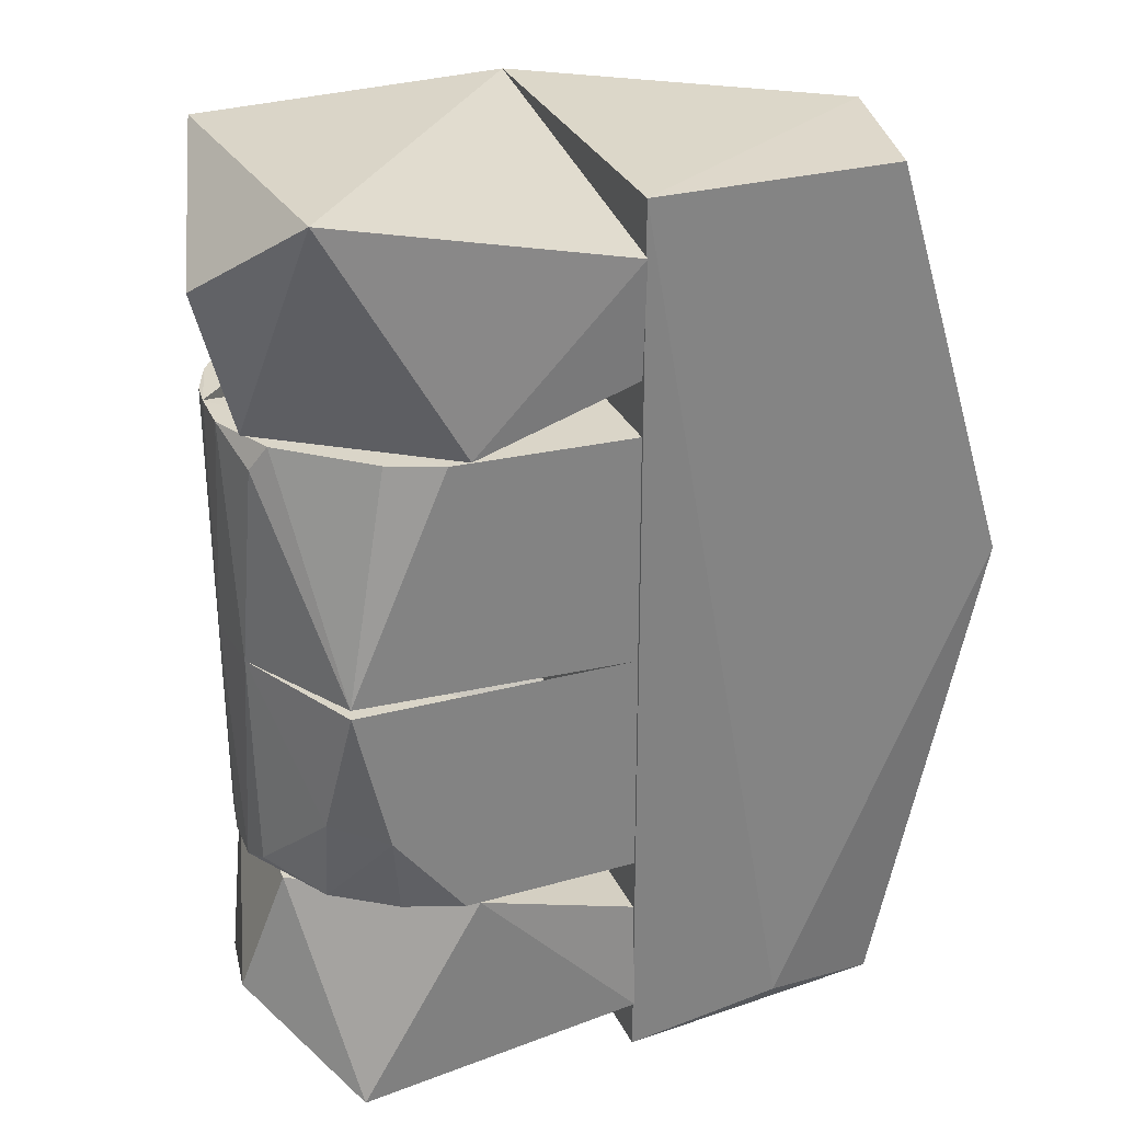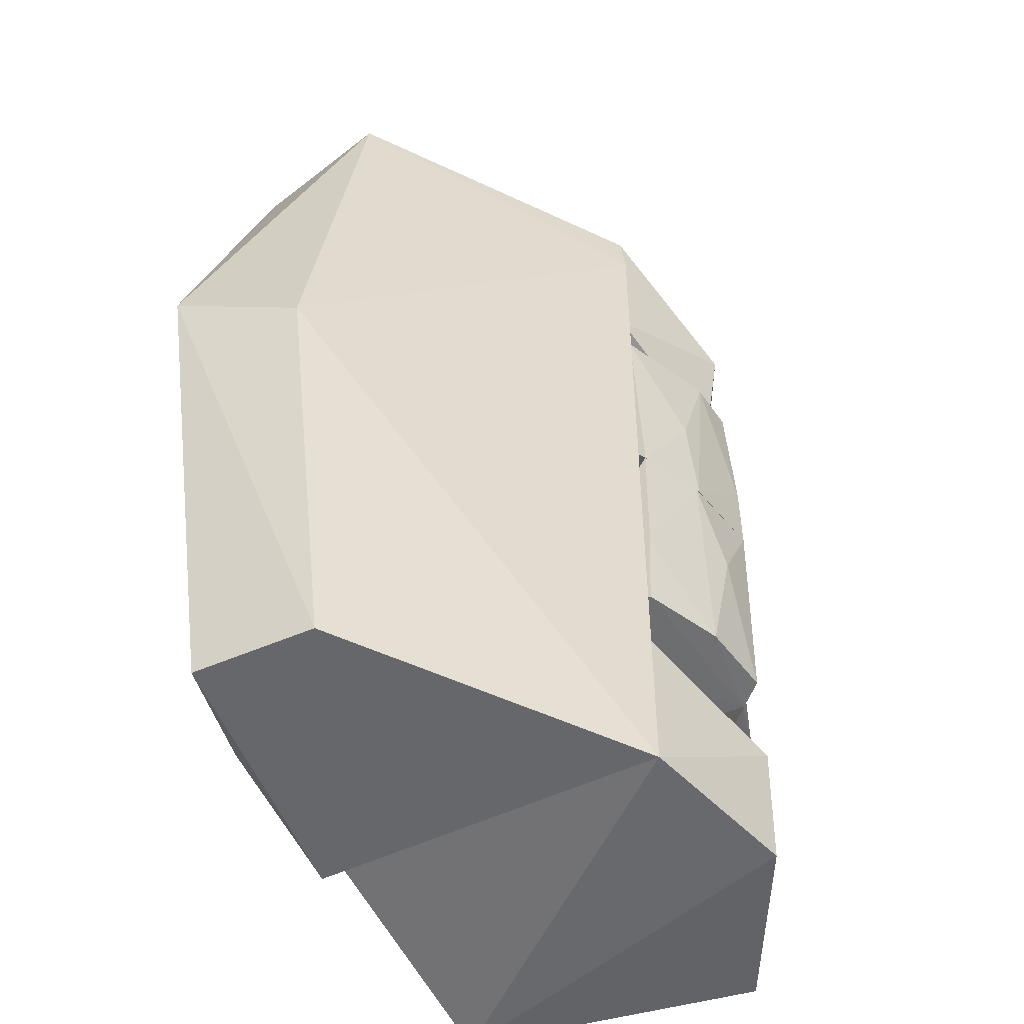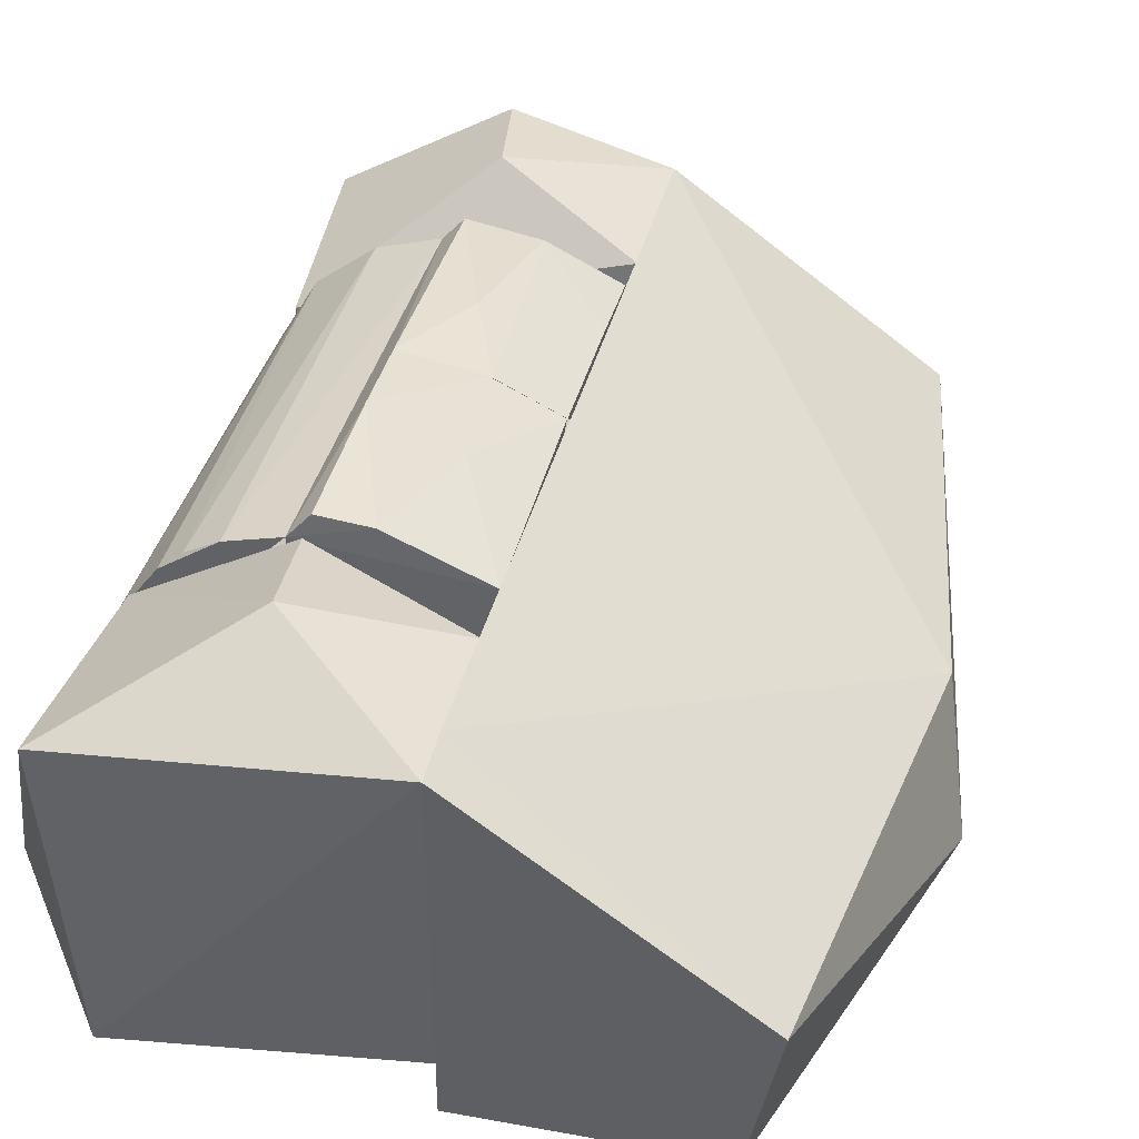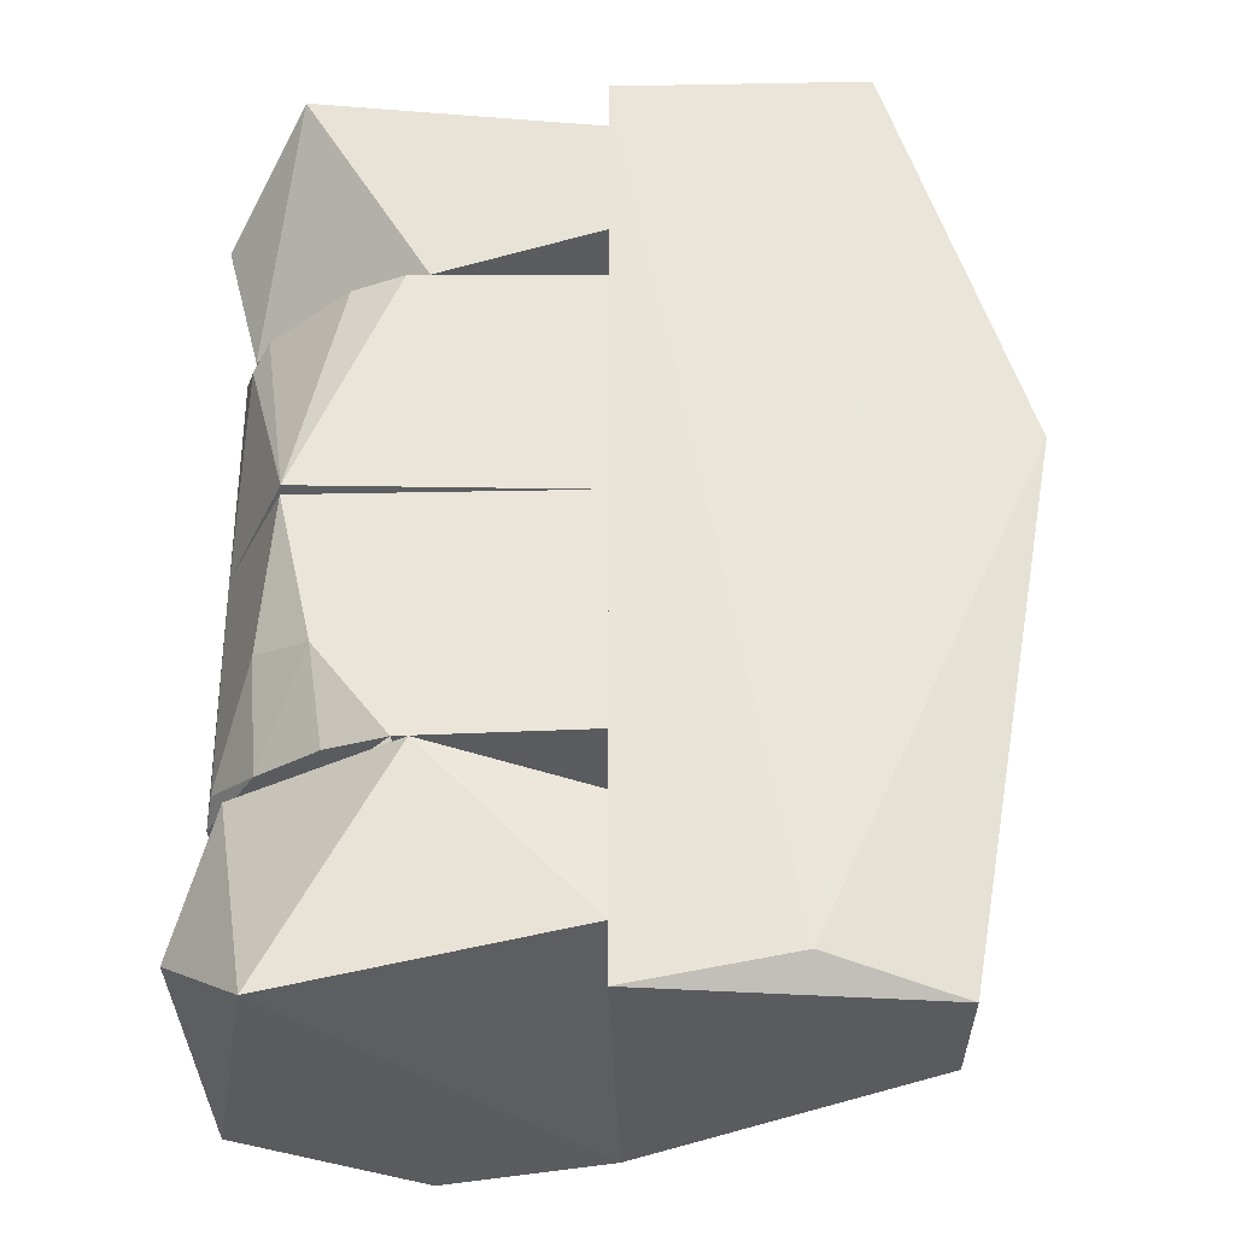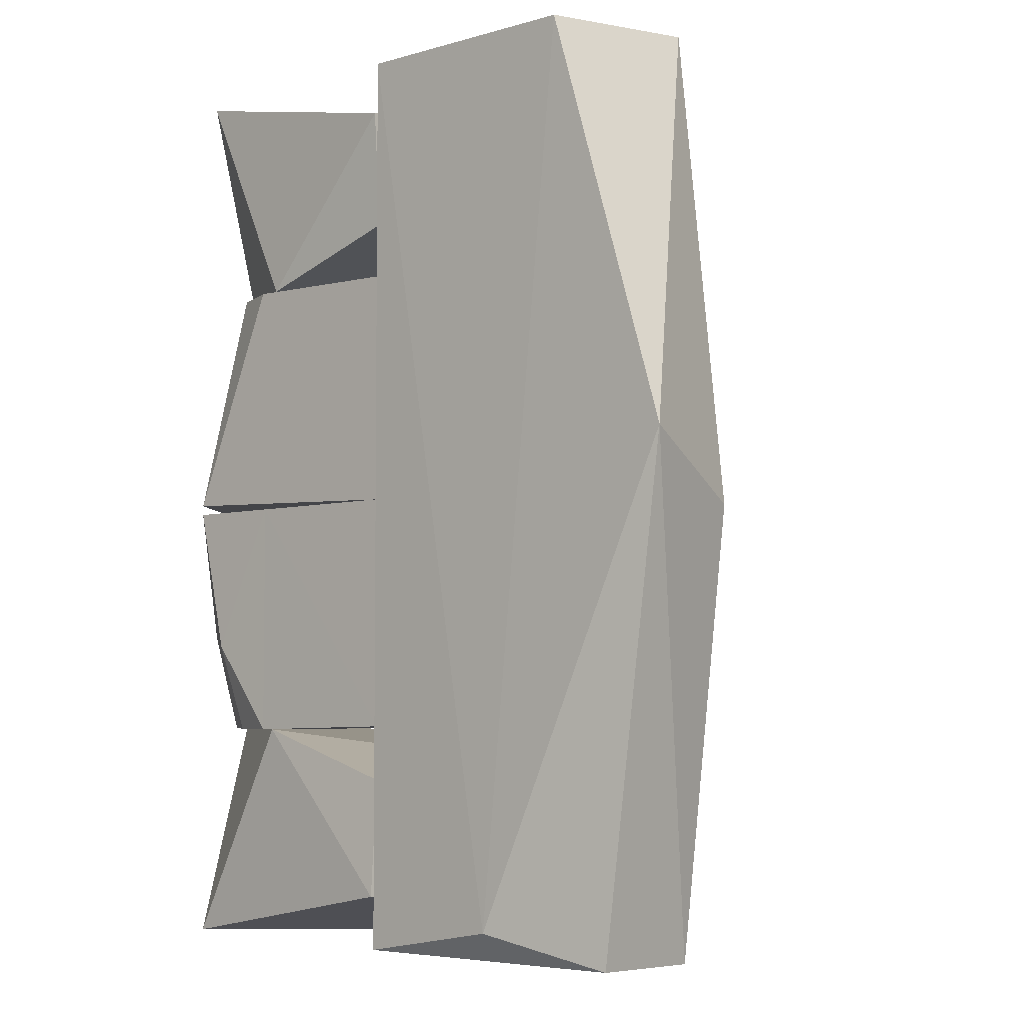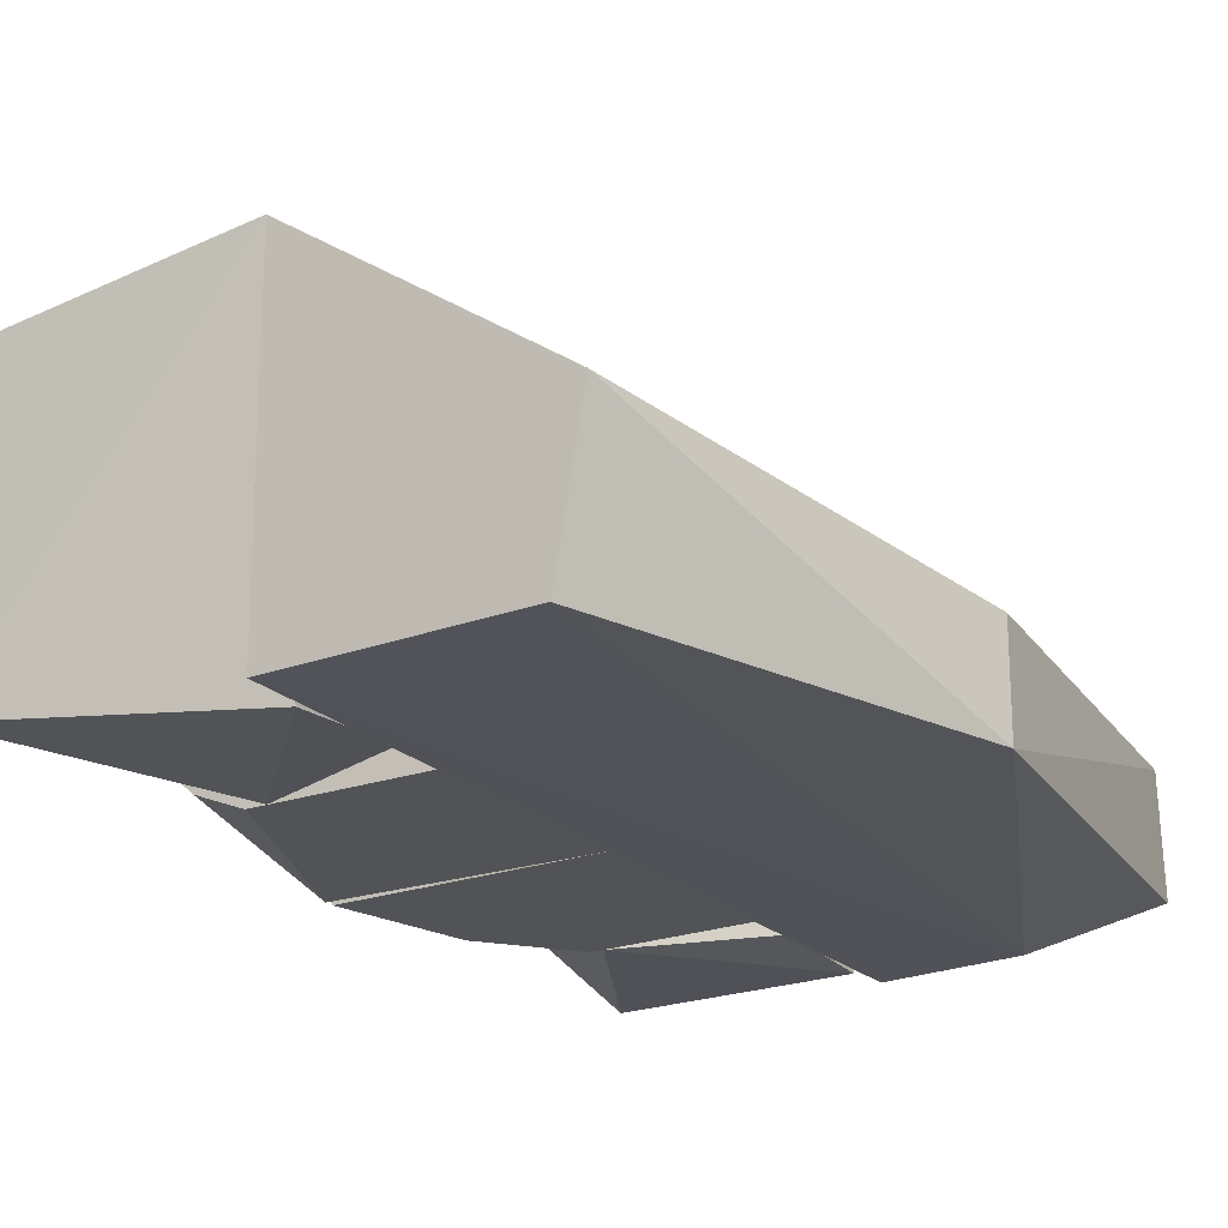
<metadata>
{"format":"obj","ext":"obj","renderer":"f3d","projection":"perspective","resolution":1024,"background":"white","views":[{"elev":29.4,"azim":158.8,"up":"+Y"},{"elev":-53.1,"azim":-62.6,"up":"+Y"},{"elev":37.4,"azim":-166.9,"up":"+Z"},{"elev":-32.2,"azim":-178.4,"up":"+Y"},{"elev":-5.0,"azim":-137.4,"up":"+Y"},{"elev":-22.4,"azim":-147.5,"up":"+Z"}]}
</metadata>
<code>
g IVCON
v 0.1337 -0.0803 0.00679
v 0.07548 0 -0.06315
v 0.07548 -0.0803 -0.06311
v 0.1342 0 0.00679
v 0.1109 0 -0.06315
v 0.116 -0.0803 -0.04105
v 0.1323 0 -0.0181
v 0.09946 -0.04976 -0.06315
v 0.134 -0.0803 -0.009169
v 0.1315 -0.07508 -0.02056
v 0.09534 -0.0803 -0.05585
v 0.1174 -0.04641 -0.05025
v 0.07533 0.0803 0.06618
v 0.0753 -0.0803 0.06619
v 0.1338 0.0803 0.006846
v 0.1277 0.0803 0.02971
v 0.09738 -0.0803 0.05985
v 0.1177 -0.0803 0.04444
v 0.1056 0.07922 0.05505
v 0.1311 -0.0803 0.02173
v 0.09414 0.0803 0.0615
v 0.1133 0.0803 0.04891
v 0.1327 0.07986 0.01655
v 0.01632 -0.0789 -0.06315
v 0.07054 -0.07981 0.00679
v 0.01632 0 -0.06315
v 0.01632 -0.0789 0.00679
v 0.07054 -0.0803 0.00679
v 0.01643 5.3e-05 0.0604
v 0.01643 0.07891 0.0578
v 0.01643 0.07891 0.006846
v 0.07054 0.07981 0.006846
v 0.07533 0 0.06623
v 0.06767 0.02836 0.07684
v 0.06767 0 0.07673
v 0.04983 0.07947 0.0727
v 0.06768 0.07977 0.07467
v 0.03946 0 0.0714
v 0.03633 0.03691 0.06975
v 0.01632 -0 0.06034
v 0.01632 -0.04944 0.05954
v 0.01632 -0.0789 0.05807
v 0.0753 0 0.06623
v 0.06768 -0.07977 0.07464
v 0.05105 -0.0325 0.07484
v 0.04222 -0.07934 0.07046
v 0.0381 -0 0.07092
v 0.01643 0 -0.06315
v 0.1342 0 0.006846
v 0.01643 0.07891 -0.06315
v 0.1109 0.003311 -0.06315
v 0.1237 0.0803 -0.03139
v 0.09556 0.0803 -0.05582
v 0.129 0.07149 -0.02744
v 0.0778 0.0803 -0.06313
v 0.1339 0.0803 -0.0091
v 0.01643 0.1568 0.05678
v 0.01643 0.1371 -0.06519
v 0.01643 0.09733 0.05517
v 0.06571 0.1189 0.07548
v 0.1227 0.1575 0.04719
v 0.1225 0.0803 0.03825
v 0.1416 0.1272 -0.01858
v 0.1139 0.1576 -0.05622
v 0.07055 0.0803 -0.06311
v 0.01643 0.09736 -0.06267
v 0.1294 0.0803 -0.02099
v 0.07054 0.0803 0.0666
v 0.01632 -0.09733 0.05511
v 0.06571 -0.1189 0.07548
v 0.1255 -0.0803 0.03358
v 0.07056 -0.0803 -0.06312
v 0.01632 -0.1568 0.05672
v 0.07202 -0.1577 0.07207
v 0.01632 -0.1371 -0.06519
v 0.1117 -0.1548 -0.06024
v 0.1311 -0.1551 0.03919
v 0.1416 -0.1272 -0.01858
v 0.01632 -0.09736 -0.06267
v 0.1268 -0.0803 -0.02655
v -0.1004 -0.005969 -0.01751
v 0.01643 0.1392 0.0586
v -0.0777 0.1572 -0.01133
v -0.0777 -0.1572 -0.01133
v 0.01632 -0.1552 -0.06391
v -0.03661 -0.146 -0.06535
v 0.01643 0.1552 -0.06391
v -0.11 0.0157 -0.06315
v -0.06685 0.1552 -0.06368
v -0.07901 -0.1563 -0.05347
f 1 2 3
f 2 1 4
f 5 2 4
f 6 1 3
f 7 5 4
f 8 3 2
f 8 2 5
f 9 10 7
f 9 4 1
f 9 7 4
f 9 1 6
f 9 6 10
f 11 6 3
f 11 3 8
f 11 8 6
f 12 6 8
f 12 8 5
f 12 5 7
f 12 7 10
f 12 10 6
f 13 1 14
f 15 1 13
f 15 13 16
f 17 18 19
f 17 14 1
f 20 18 17
f 20 17 1
f 20 16 18
f 21 17 19
f 21 13 14
f 21 14 17
f 21 16 13
f 22 16 21
f 22 21 19
f 22 18 16
f 22 19 18
f 23 15 16
f 23 16 20
f 23 1 15
f 23 20 1
f 2 3 24
f 3 2 25
f 26 2 24
f 27 26 24
f 27 25 2
f 27 2 26
f 28 3 25
f 28 25 27
f 28 24 3
f 28 27 24
f 29 30 31
f 13 31 30
f 32 31 13
f 32 29 31
f 33 29 32
f 33 13 34
f 33 32 13
f 35 33 34
f 36 13 30
f 37 34 13
f 37 13 36
f 37 36 34
f 38 35 34
f 38 34 36
f 38 29 33
f 38 33 35
f 39 36 30
f 39 38 36
f 39 30 29
f 39 29 38
f 40 25 27
f 40 27 41
f 42 41 27
f 43 25 40
f 43 40 35
f 14 25 43
f 14 35 44
f 14 43 35
f 14 42 27
f 14 27 25
f 45 44 35
f 46 44 45
f 46 41 42
f 46 42 14
f 46 14 44
f 47 46 45
f 47 40 41
f 47 41 46
f 47 35 40
f 47 45 35
f 31 48 49
f 31 49 15
f 50 51 48
f 50 48 31
f 52 53 15
f 52 51 53
f 52 54 51
f 7 51 54
f 7 49 48
f 7 48 51
f 55 51 50
f 55 53 51
f 55 50 31
f 55 31 15
f 55 15 53
f 56 7 54
f 56 15 49
f 56 49 7
f 56 54 52
f 56 52 15
f 57 58 59
f 57 59 60
f 61 57 60
f 61 60 62
f 61 62 63
f 64 58 57
f 64 57 61
f 64 61 63
f 64 65 58
f 66 58 65
f 66 65 59
f 66 59 58
f 67 65 64
f 67 64 63
f 67 63 62
f 67 62 65
f 68 62 60
f 68 60 59
f 68 65 62
f 68 59 65
f 69 70 71
f 69 71 72
f 73 74 70
f 73 70 69
f 73 69 75
f 76 74 73
f 76 73 75
f 76 75 72
f 77 74 76
f 77 76 78
f 77 78 71
f 77 70 74
f 77 71 70
f 79 72 75
f 79 75 69
f 79 69 72
f 80 78 76
f 80 76 72
f 80 72 71
f 80 71 78
f 81 73 82
f 83 81 82
f 84 73 81
f 85 73 84
f 85 86 87
f 85 82 73
f 85 87 82
f 88 84 81
f 88 81 83
f 89 87 86
f 89 86 88
f 89 83 87
f 89 88 83
f 90 84 88
f 90 88 86
f 90 86 85
f 90 85 84
f 57 82 87
f 57 87 83
f 57 83 82

</code>
